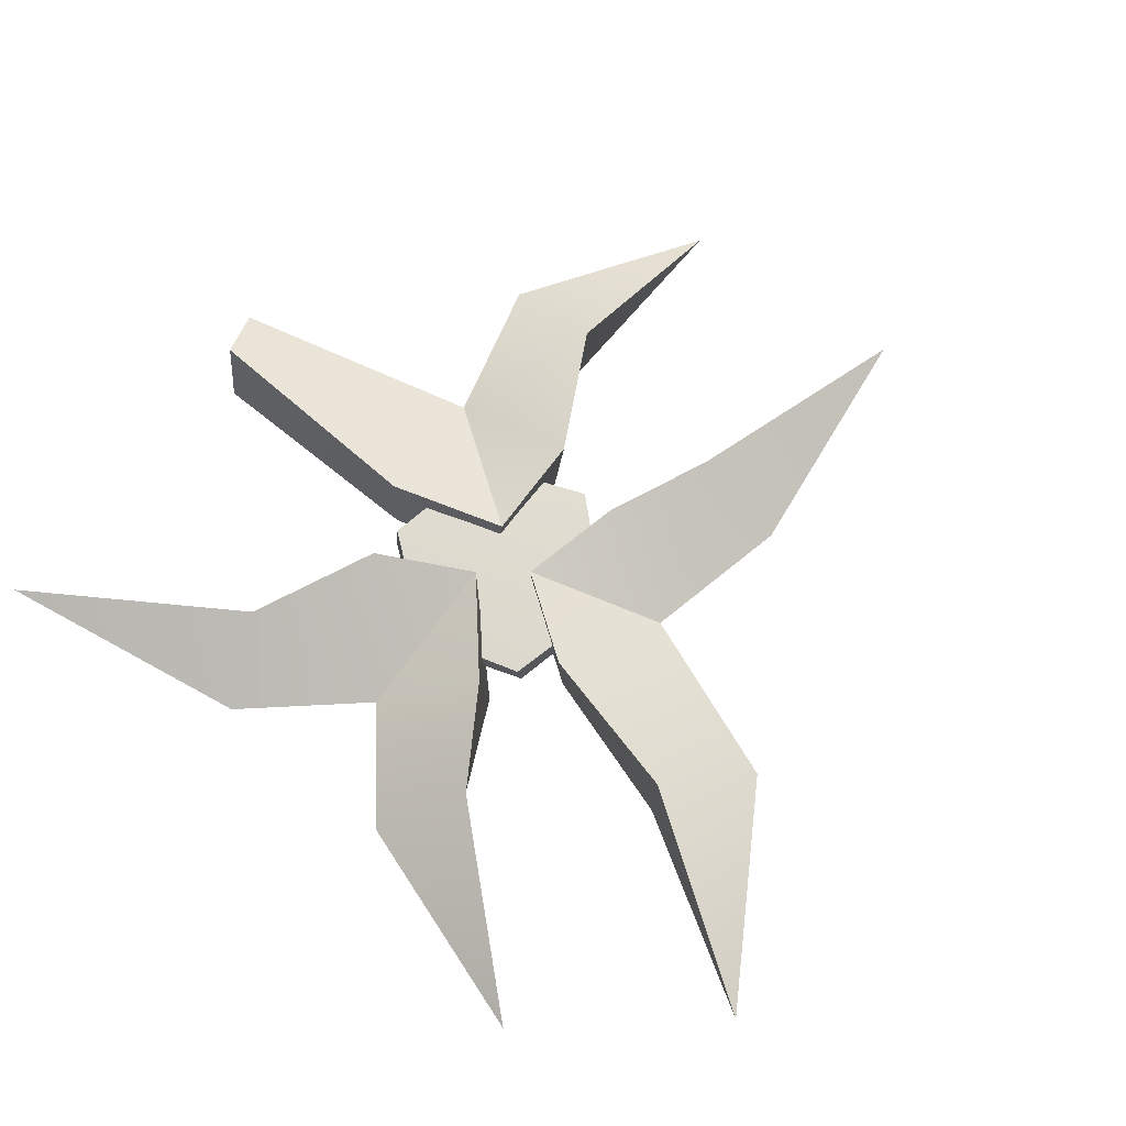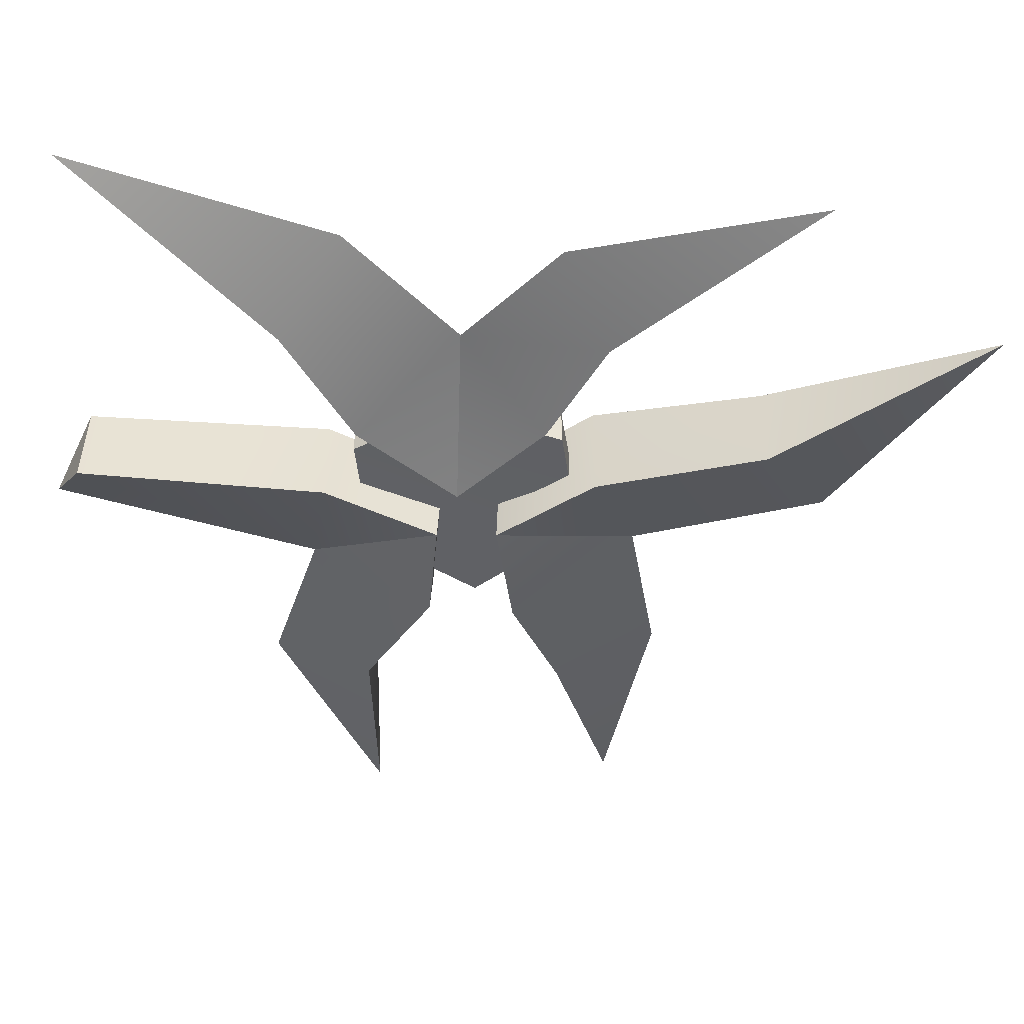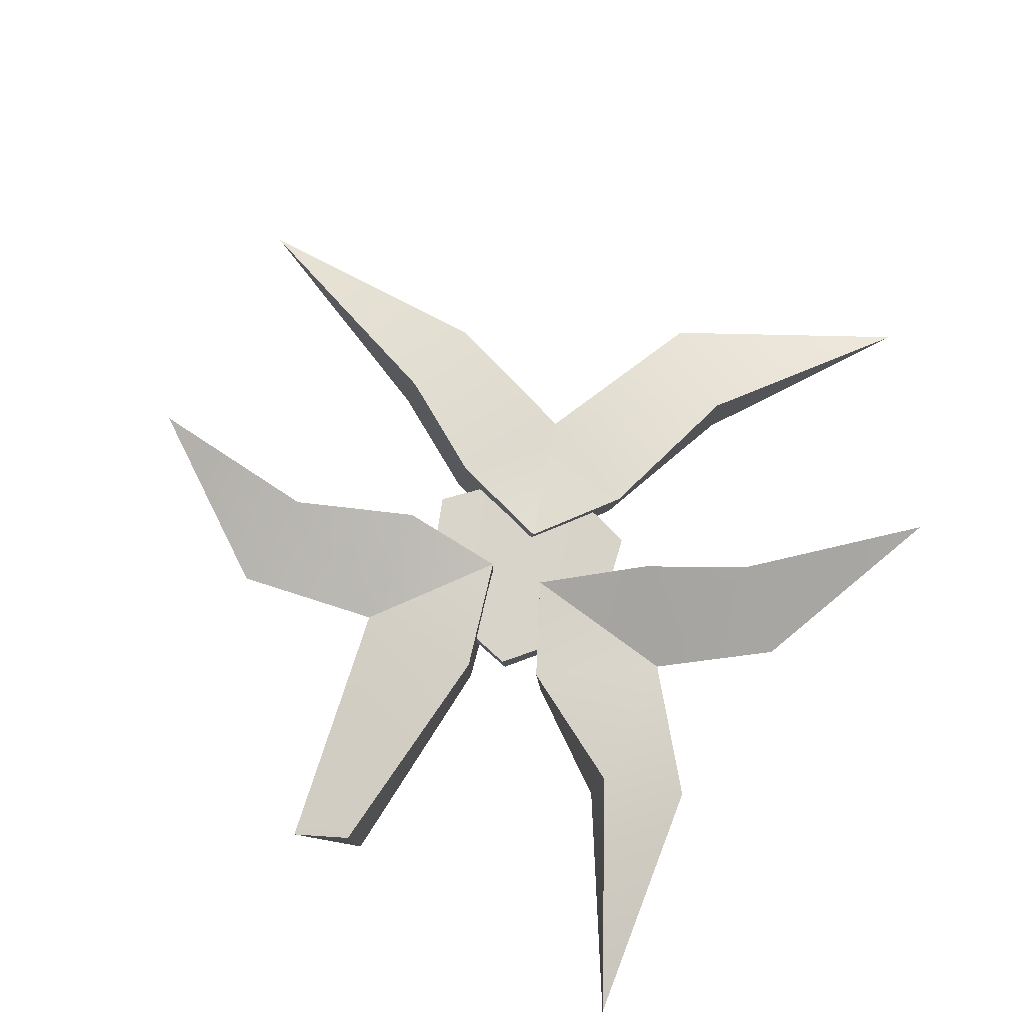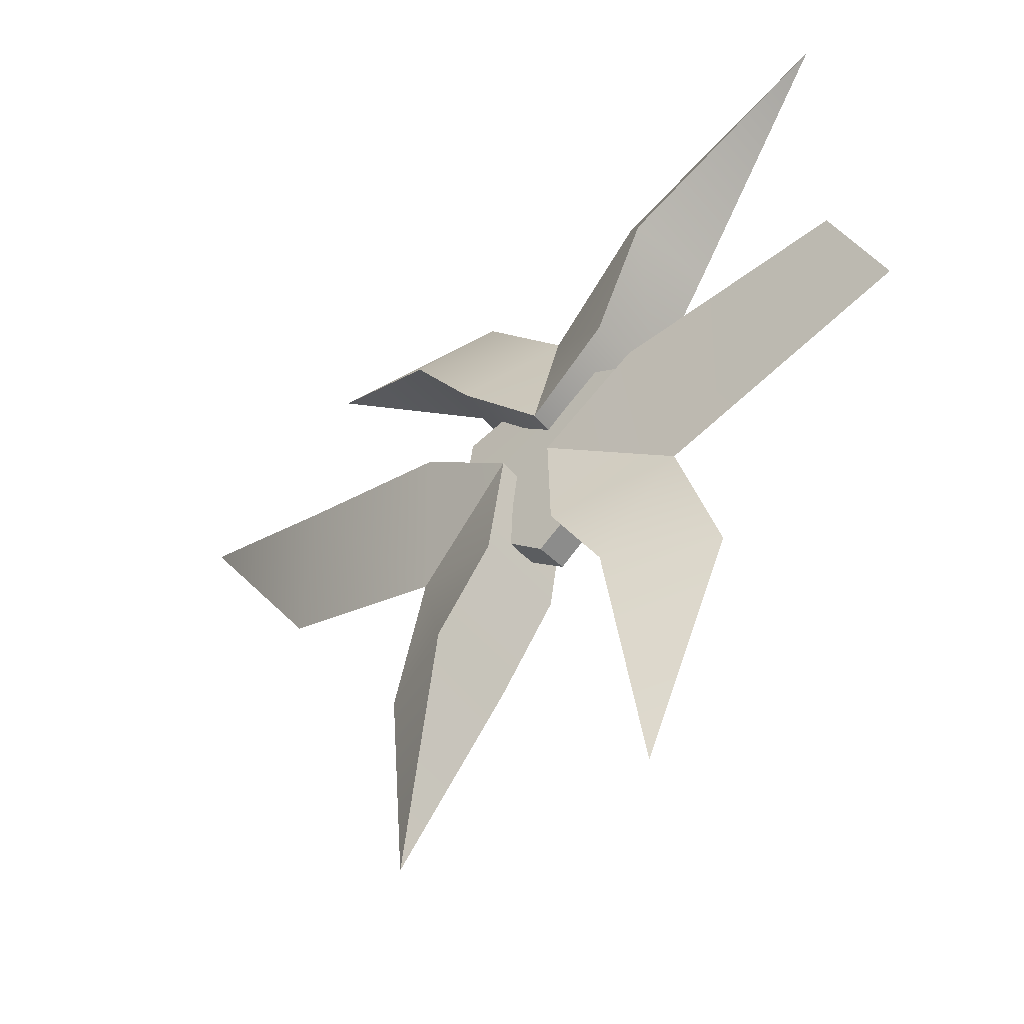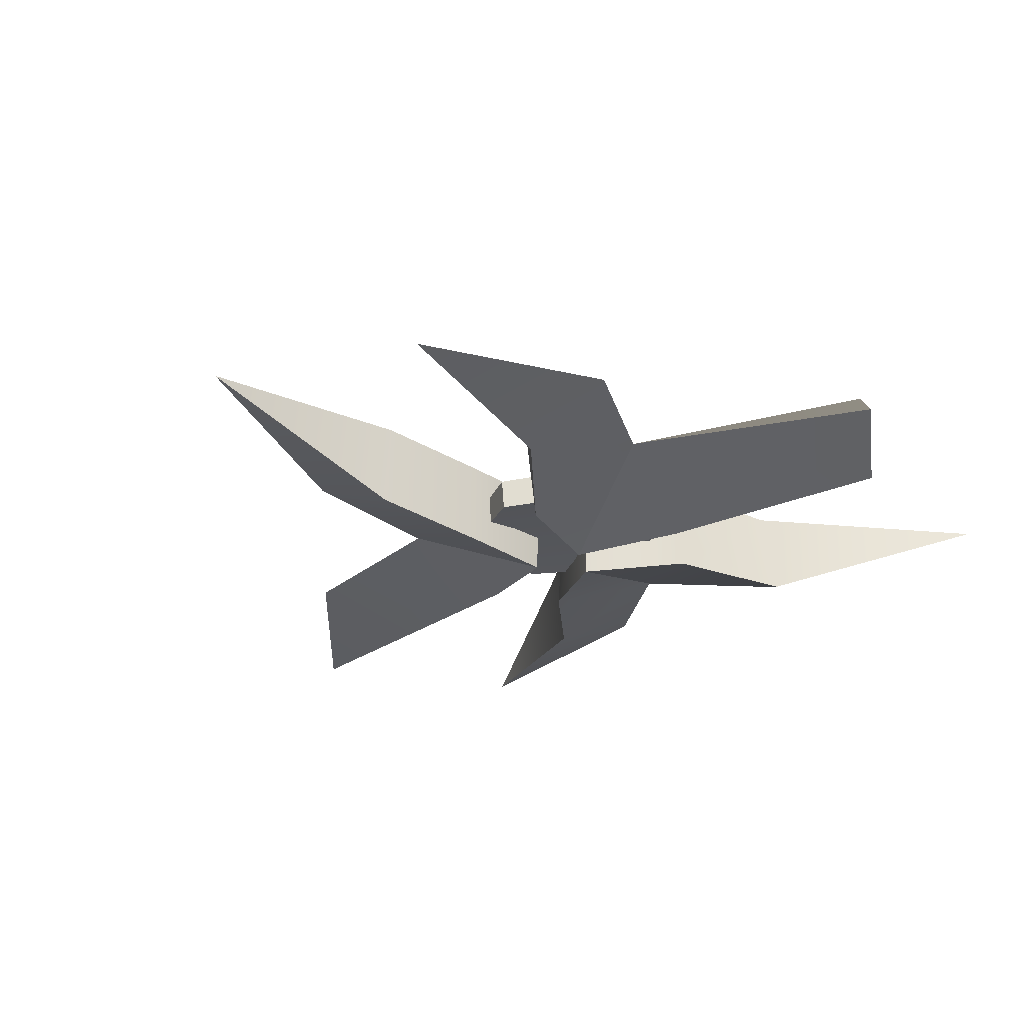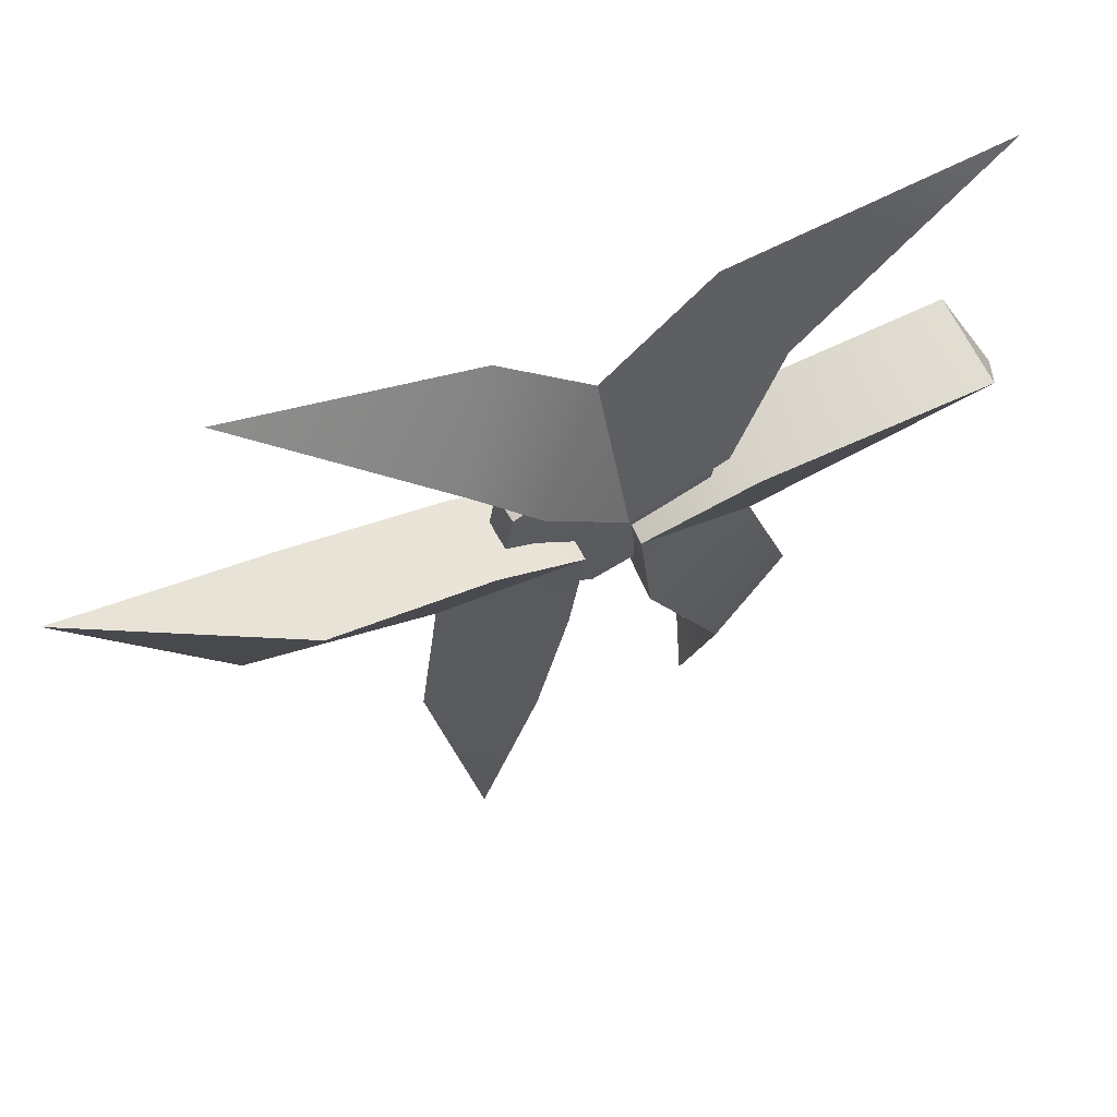
<metadata>
{"format":"obj","ext":"obj","renderer":"f3d","projection":"perspective","resolution":1024,"background":"white","views":[{"elev":68.7,"azim":-138.3,"up":"+Z"},{"elev":43.7,"azim":179.2,"up":"+Y"},{"elev":79.4,"azim":125.7,"up":"+Z"},{"elev":-46.5,"azim":37.1,"up":"+Y"},{"elev":-23.9,"azim":33.0,"up":"+Z"},{"elev":63.5,"azim":-28.6,"up":"+Y"}]}
</metadata>
<code>
g meger3d_Char3_sundries_C1_7
v 0.01332 0.02723 0.02933
v -0.09229 -0.02172 -0.005413
v -0.06005 0.07305 0.03384
v -0.1893 0.09647 0.02831
v -0.2394 0.0231 -0.01519
v -0.3577 0.1908 -0.02501
v 0.01704 0.02006 -0.04587
v -0.09229 -0.02172 -0.005413
v 0.004387 -0.06819 -0.04481
v -0.1131 -0.1443 0.00298
v -0.03224 -0.1558 -0.03019
v -0.07859 -0.3386 0.0275
v -0.09229 -0.02172 -0.005413
v -0.00042 -0.06039 0.03015
v -0.03607 -0.1452 0.0447
v -0.1131 -0.1443 0.00298
v -0.07859 -0.3386 0.0275
v 0.01332 0.02723 0.02933
v -0.1885 0.09877 -0.04724
v -0.2394 0.0231 -0.01519
v -0.09229 -0.02172 -0.005413
v -0.05884 0.06647 -0.04132
v -0.3577 0.1908 -0.02501
v 0.01704 0.02006 -0.04587
v -0.00042 -0.06039 0.03015
v -0.03224 -0.1558 -0.03019
v -0.03607 -0.1452 0.0447
v 0.004387 -0.06819 -0.04481
v -0.07859 -0.3386 0.0275
v 0.01704 0.02006 -0.04587
v 0.01332 0.02723 0.02933
v -0.1893 0.09647 0.02831
v -0.05884 0.06647 -0.04132
v -0.06005 0.07305 0.03384
v 0.01332 0.02723 0.02933
v 0.01704 0.02006 -0.04587
v -0.1893 0.09647 0.02831
v -0.1885 0.09877 -0.04724
v -0.05884 0.06647 -0.04132
v -0.3577 0.1908 -0.02501
v 0.0587 0.0131 0.03151
v 0.1649 -0.05304 0.01504
v 0.06565 -0.07464 0.03799
v 0.1195 -0.1654 0.05343
v 0.2026 -0.1678 0.01838
v 0.06344 0.01916 -0.04386
v 0.1649 -0.05304 0.01504
v 0.1503 0.05266 -0.03013
v 0.3405 0.06374 -0.01724
v 0.366 0.01098 0.02162
v 0.1649 -0.05304 0.01504
v 0.1487 0.05101 0.04535
v 0.339 0.05553 0.05852
v 0.366 0.01098 0.02162
v 0.0587 0.0131 0.03151
v 0.1241 -0.1593 -0.02212
v 0.2026 -0.1678 0.01838
v 0.1649 -0.05304 0.01504
v 0.07105 -0.06792 -0.03755
v 0.06344 0.01916 -0.04386
v 0.1487 0.05101 0.04535
v 0.3405 0.06374 -0.01724
v 0.339 0.05553 0.05852
v 0.1503 0.05266 -0.03013
v 0.0587 0.0131 0.03151
v 0.06344 0.01916 -0.04386
v 0.06565 -0.07464 0.03799
v 0.1195 -0.1654 0.05343
v 0.1241 -0.1593 -0.02212
v 0.07105 -0.06792 -0.03755
v 0.1214 -0.3242 0.005324
v 0.0587 0.0131 0.03151
v 0.06344 0.01916 -0.04386
v 0.339 0.05553 0.05852
v 0.3405 0.06374 -0.01724
v 0.366 0.01098 0.02162
v 0.2026 -0.1678 0.01838
v 0.1214 -0.3242 0.005324
v 0.1195 -0.1654 0.05343
v 0.1241 -0.1593 -0.02212
v 0.1214 -0.3242 0.005324
v 0.2026 -0.1678 0.01838
v 0.04697 0.05893 0.03215
v 0.04234 0.1919 -0.00986
v 0.1202 0.1066 0.04279
v 0.1608 0.212 0.03909
v 0.1272 0.2791 -0.002657
v 0.3304 0.3303 0.02701
v 0.04688 0.05918 -0.04338
v 0.04234 0.1919 -0.00986
v -0.02062 0.1189 -0.03969
v -0.06599 0.2026 -0.04384
v -0.033 0.2719 -0.01504
v -0.2203 0.321 -0.03382
v 0.04234 0.1919 -0.00986
v -0.02187 0.1296 0.03529
v -0.07739 0.2068 0.03102
v -0.033 0.2719 -0.01504
v -0.2203 0.321 -0.03382
v 0.04697 0.05893 0.03215
v 0.1744 0.2105 -0.0358
v 0.1272 0.2791 -0.002657
v 0.04234 0.1919 -0.00986
v 0.1221 0.1139 -0.03291
v 0.3304 0.3303 0.02701
v 0.04688 0.05918 -0.04338
v -0.02187 0.1296 0.03529
v -0.06599 0.2026 -0.04384
v -0.07739 0.2068 0.03102
v -0.2203 0.321 -0.03382
v -0.02187 0.1296 0.03529
v -0.02062 0.1189 -0.03969
v -0.06599 0.2026 -0.04384
v 0.04697 0.05893 0.03215
v 0.1608 0.212 0.03909
v 0.1221 0.1139 -0.03291
v 0.1202 0.1066 0.04279
v 0.04697 0.05893 0.03215
v 0.04688 0.05918 -0.04338
v 0.1608 0.212 0.03909
v 0.1744 0.2105 -0.0358
v 0.1221 0.1139 -0.03291
v 0.3304 0.3303 0.02701
v 0.04697 0.05893 0.03215
v 0.04688 0.05918 -0.04338
v -0.02062 0.1189 -0.03969
v 0.05047 0.1258 -0.01744
v -0.03417 0.09247 -0.01645
v -0.0478 -0.001504 -0.01852
v 0.1266 0.07569 -0.005796
v 0.1172 -0.0192 -0.007572
v 0.0346 -0.06478 -0.01948
v 0.04943 0.1253 0.00869
v -0.03399 0.09626 0.009548
v -0.03417 0.09247 -0.01645
v -0.03417 0.09247 -0.01645
v 0.05047 0.1258 -0.01744
v 0.04943 0.1253 0.00869
v 0.04943 0.1253 0.00869
v 0.1266 0.07569 -0.005796
v 0.1265 0.07289 0.02046
v 0.05047 0.1258 -0.01744
v 0.03264 -0.06483 0.006597
v 0.1153 -0.02177 0.01861
v 0.1172 -0.0192 -0.007572
v 0.0346 -0.06478 -0.01948
v 0.03264 -0.06483 0.006597
v -0.0478 -0.001504 -0.01852
v -0.04942 0.002286 0.007406
v 0.03264 -0.06483 0.006597
v 0.0346 -0.06478 -0.01948
v -0.0478 -0.001504 -0.01852
v 0.1265 0.07289 0.02046
v 0.1172 -0.0192 -0.007572
v 0.1153 -0.02177 0.01861
v 0.1265 0.07289 0.02046
v 0.1266 0.07569 -0.005796
v 0.1172 -0.0192 -0.007572
v -0.04942 0.002286 0.007406
v -0.03417 0.09247 -0.01645
v -0.03399 0.09626 0.009548
v -0.04942 0.002286 0.007406
v -0.0478 -0.001504 -0.01852
v -0.03417 0.09247 -0.01645
v -0.04942 0.002286 0.007406
v -0.03399 0.09626 0.009548
v 0.04943 0.1253 0.00869
v 0.1265 0.07289 0.02046
v 0.1153 -0.02177 0.01861
v 0.03264 -0.06483 0.006597
g meger3d_Char3_sundries_C1_7_0
f 3 2 1
f 2 3 4
f 4 5 2
f 4 6 5
f 9 8 7
f 10 8 9
f 9 11 10
f 11 12 10
f 15 14 13
f 13 16 15
f 16 17 15
f 14 18 13
f 21 20 19
f 19 22 21
f 20 23 19
f 22 24 21
f 27 26 25
f 26 28 25
f 27 29 26
f 25 28 30
f 30 31 25
f 34 33 32
f 33 34 35
f 35 36 33
f 39 38 37
f 38 40 37
f 43 42 41
f 42 43 44
f 44 45 42
f 48 47 46
f 48 49 47
f 47 49 50
f 53 52 51
f 51 54 53
f 52 55 51
f 58 57 56
f 56 59 58
f 59 60 58
f 63 62 61
f 62 64 61
f 61 64 65
f 64 66 65
f 69 68 67
f 67 70 69
f 69 71 68
f 70 67 72
f 72 73 70
f 76 75 74
f 79 78 77
f 82 81 80
f 85 84 83
f 84 85 86
f 86 87 84
f 86 88 87
f 91 90 89
f 91 92 90
f 90 92 93
f 92 94 93
f 97 96 95
f 95 98 97
f 98 99 97
f 96 100 95
f 103 102 101
f 101 104 103
f 102 105 101
f 104 106 103
f 109 108 107
f 109 110 108
f 113 112 111
f 111 112 114
f 117 116 115
f 116 117 118
f 118 119 116
f 122 121 120
f 121 123 120
f 126 125 124
f 129 128 127
f 127 130 129
f 129 130 131
f 131 132 129
f 135 134 133
f 138 137 136
f 141 140 139
f 140 142 139
f 145 144 143
f 143 146 145
f 149 148 147
f 152 151 150
f 155 154 153
f 158 157 156
f 161 160 159
f 164 163 162
f 167 166 165
f 165 168 167
f 169 168 165
f 165 170 169

</code>
